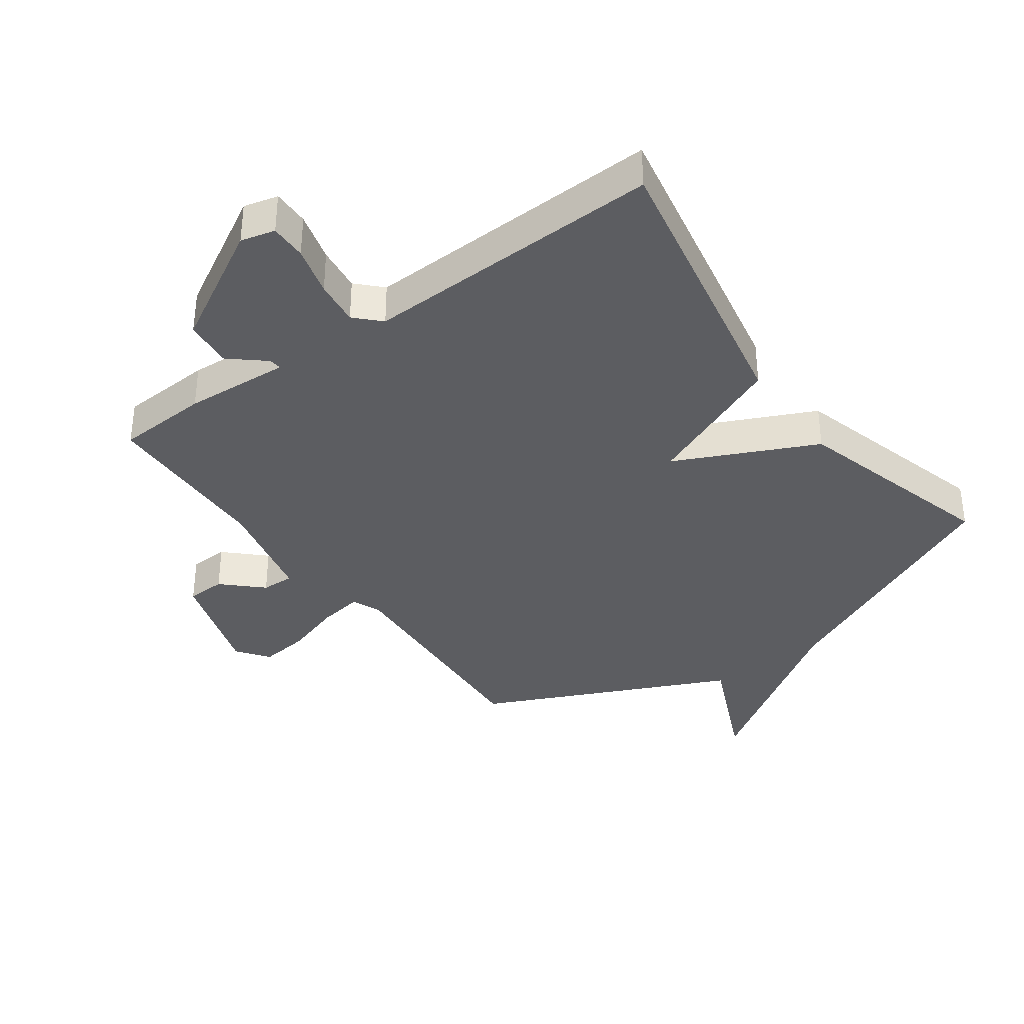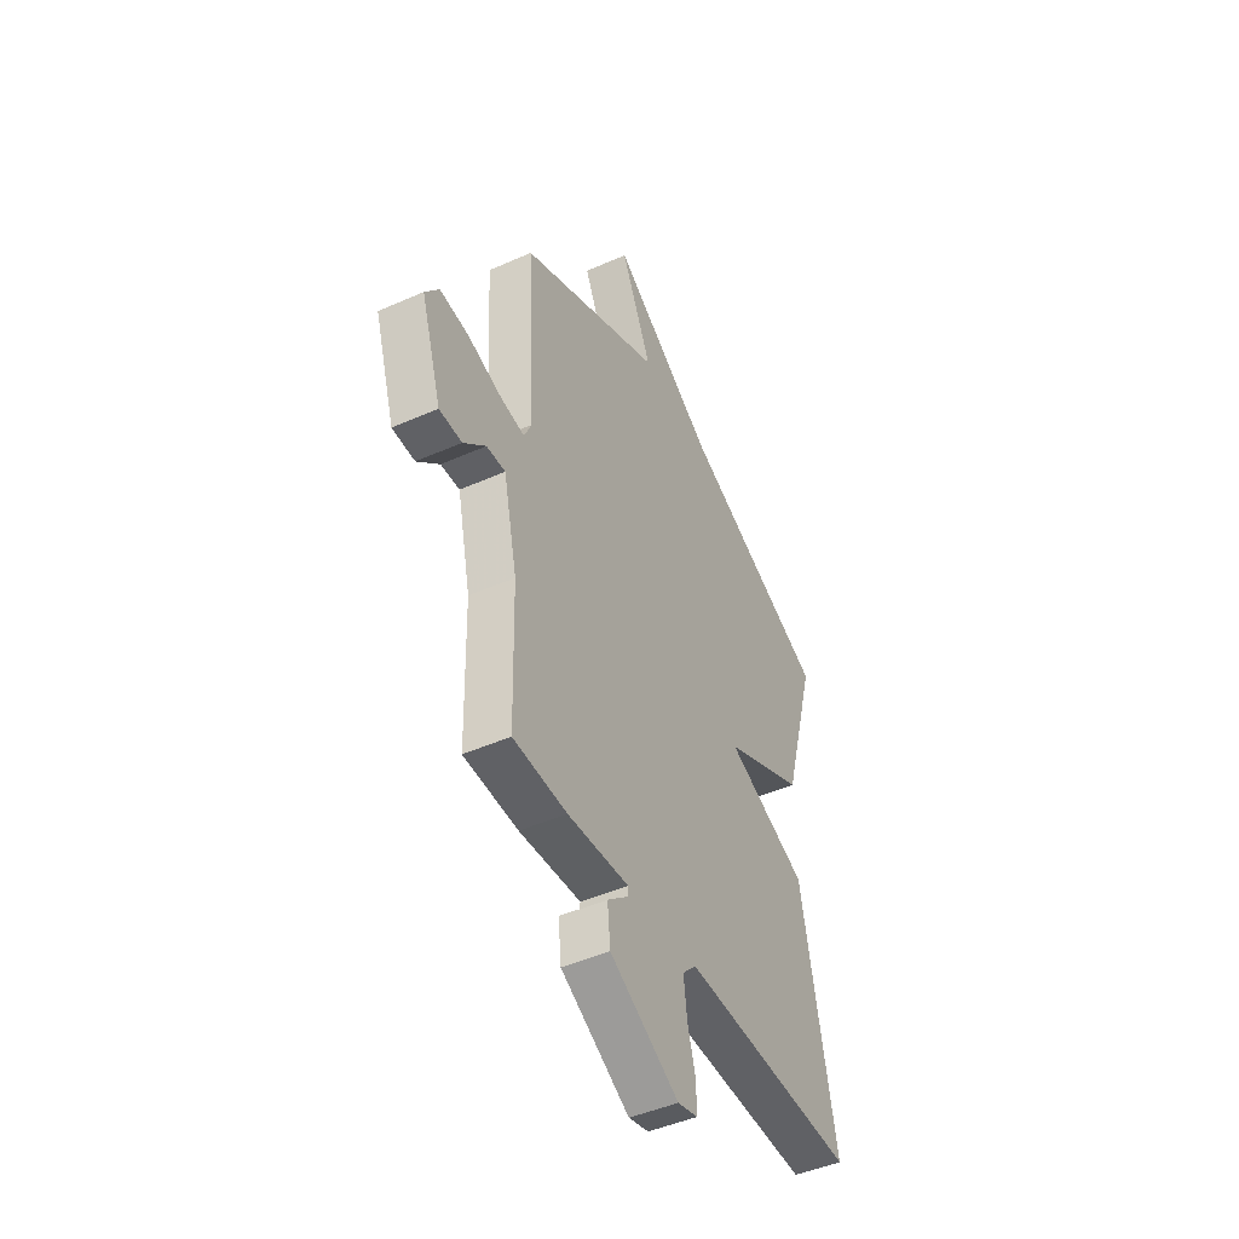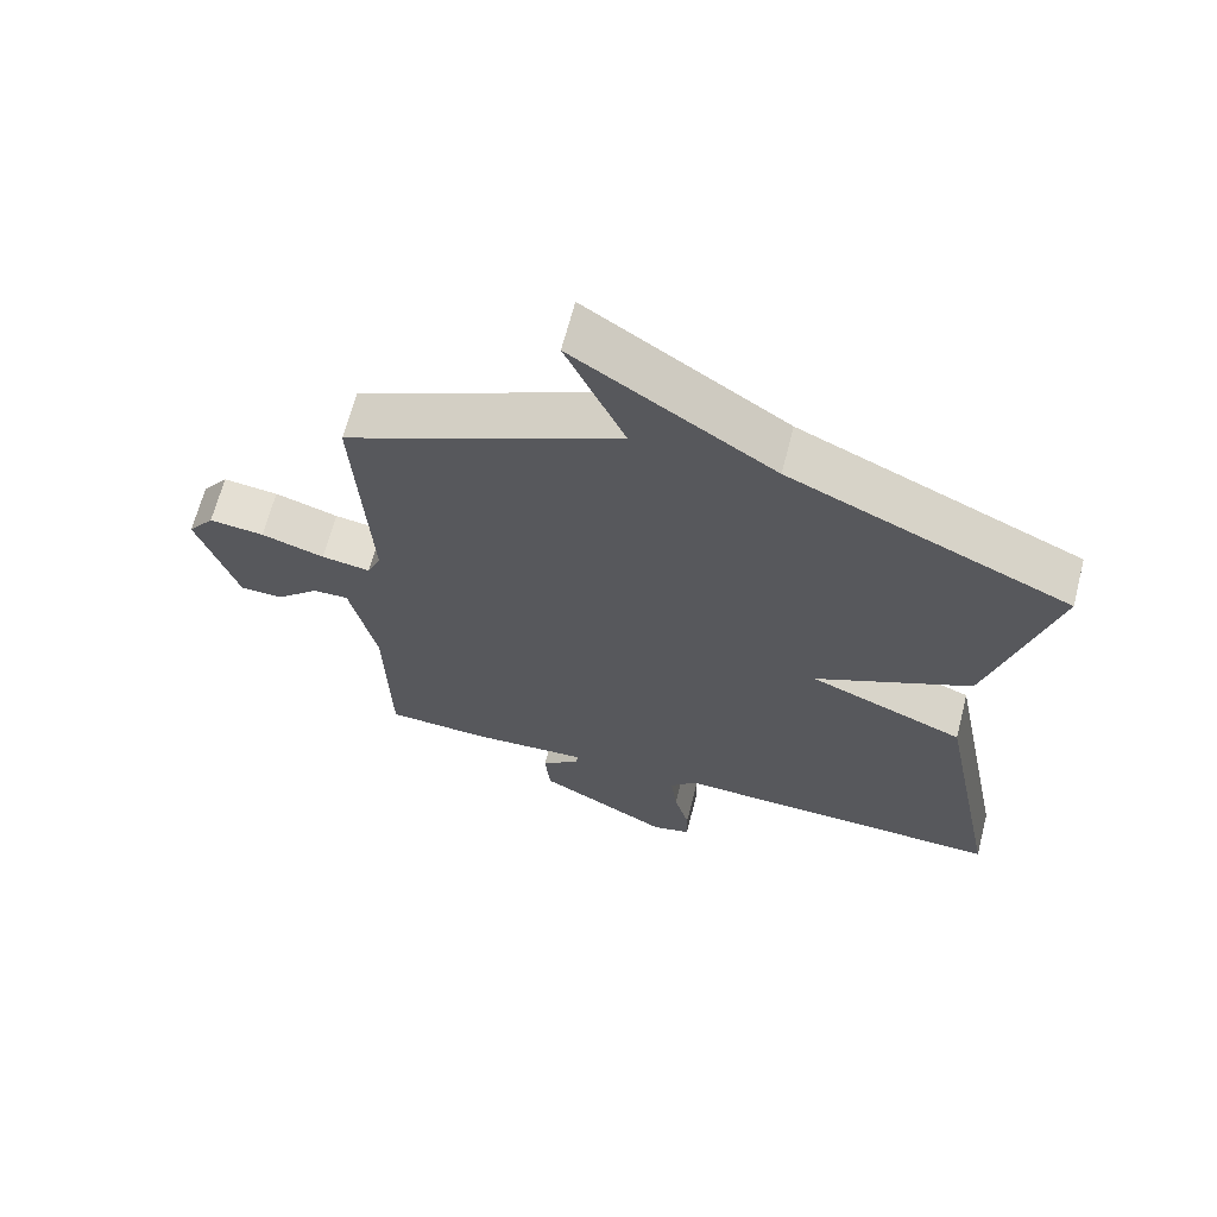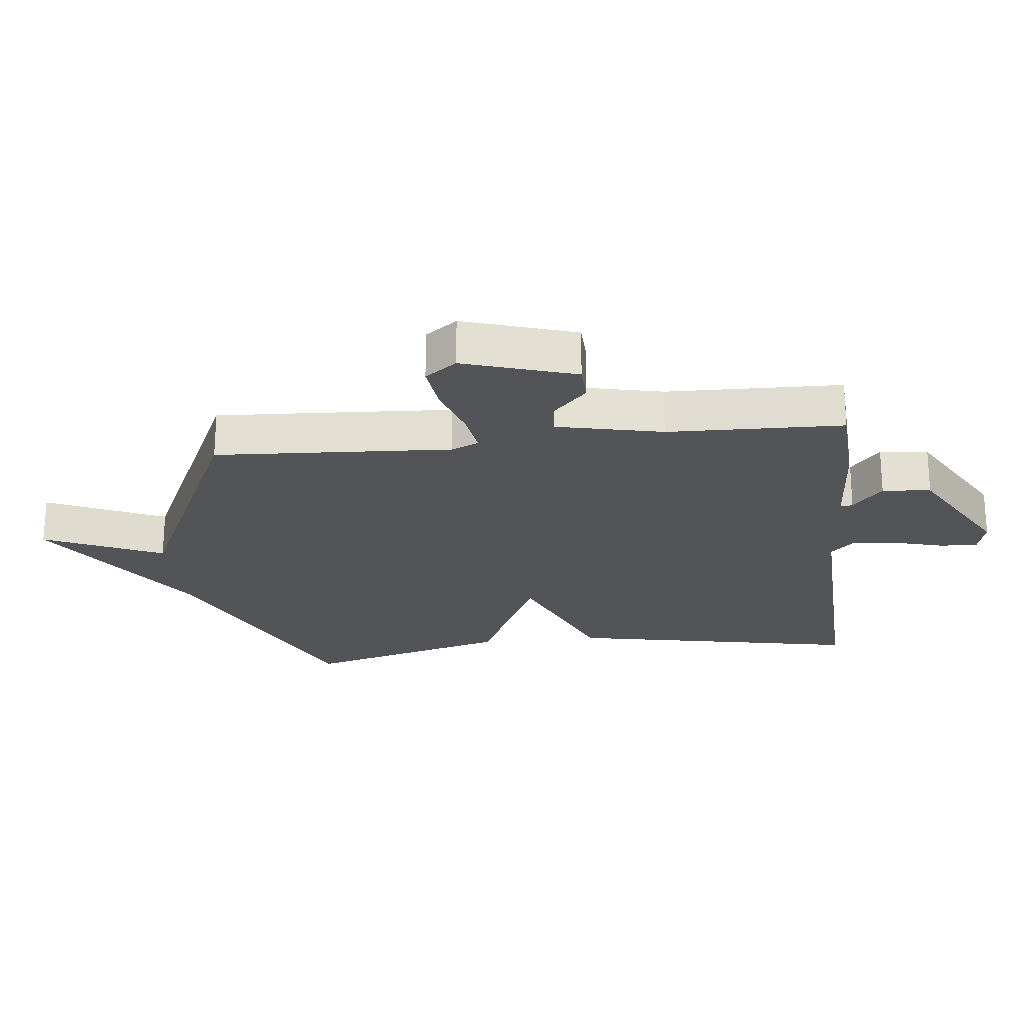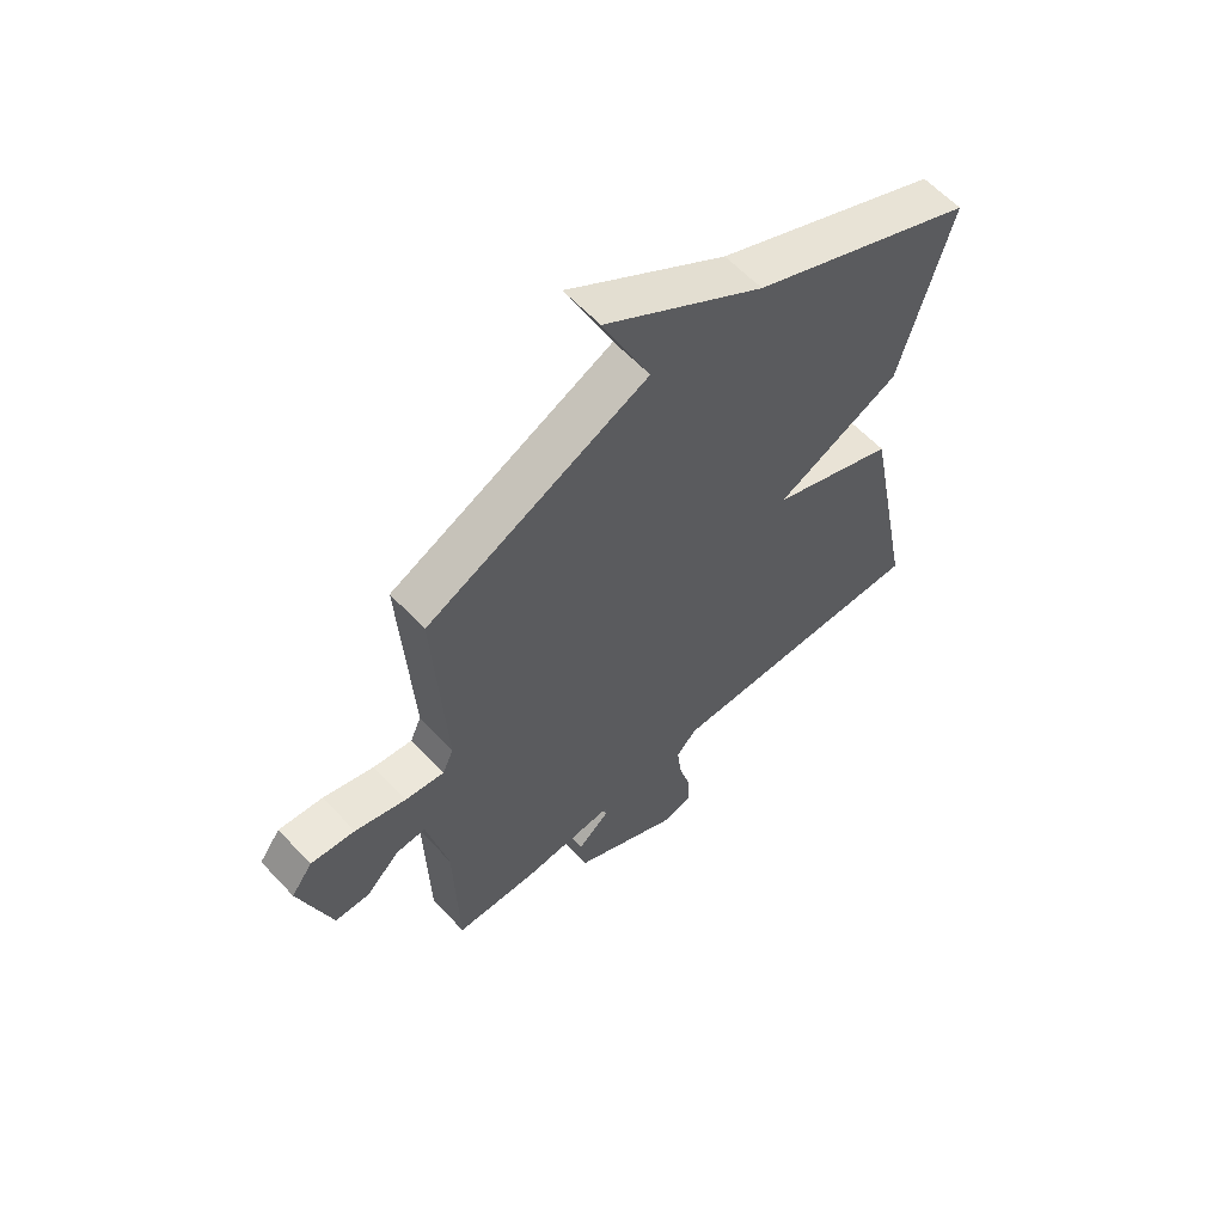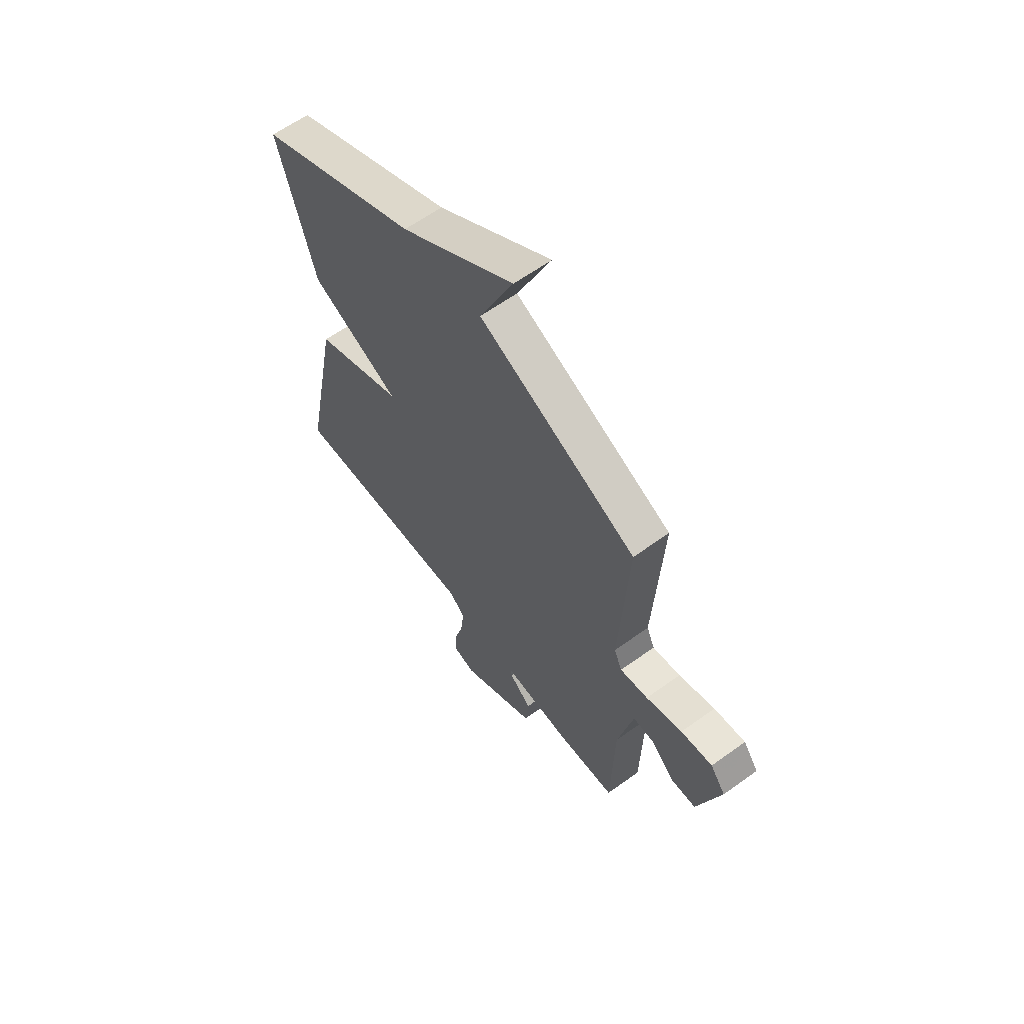
<metadata>
{"format":"obj","ext":"obj","renderer":"f3d","projection":"perspective","resolution":1024,"background":"white","views":[{"elev":-36.7,"azim":-144.1,"up":"+Y"},{"elev":-46.3,"azim":116.9,"up":"+Z"},{"elev":65.9,"azim":-165.6,"up":"+Z"},{"elev":-23.3,"azim":96.3,"up":"+Y"},{"elev":60.6,"azim":137.1,"up":"+Z"},{"elev":61.9,"azim":53.7,"up":"+Z"}]}
</metadata>
<code>
v -0.5 0.07 -0.5
v -0.408 0.07 -0.03
v -0.183 0.07 0.064
v -0.408 0.07 0.17
v -0.5 0.07 0.5
v -0.096 0.07 0.684
v 0.189 0.07 0.874
v 0.104 0.07 0.684
v 0.5 0.07 0.5
v 0.479 0.07 0.121
v 0.499 0.07 0.076
v 0.569 0.07 0.087
v 0.66 0.07 0.116
v 0.739 0.07 0.125
v 0.777 0.07 0.074
v 0.72 0.07 -0.106
v 0.658 0.07 -0.108
v 0.597 0.07 -0.05
v 0.545 0.07 -0.048
v 0.507 0.07 -0.22
v 0.5 0.07 -0.5
v 0.352 0.07 -0.508
v 0.183 0.07 -0.497
v 0.185 0.07 -0.517
v 0.241 0.07 -0.565
v 0.233 0.07 -0.643
v 0.043 0.07 -0.75
v -0.012 0.07 -0.736
v -0.011 0.07 -0.677
v 0.011 0.07 -0.597
v 0.02 0.07 -0.524
v -0.018 0.07 -0.485
v -0.5 0 -0.5
v -0.408 0 -0.03
v -0.183 0 0.064
v -0.408 0 0.17
v -0.5 0 0.5
v -0.096 0 0.684
v 0.189 0 0.874
v 0.104 0 0.684
v 0.5 0 0.5
v 0.479 0 0.121
v 0.499 0 0.076
v 0.569 0 0.087
v 0.66 0 0.116
v 0.739 0 0.125
v 0.777 0 0.074
v 0.72 0 -0.106
v 0.658 0 -0.108
v 0.597 0 -0.05
v 0.545 0 -0.048
v 0.507 0 -0.22
v 0.5 0 -0.5
v 0.352 0 -0.508
v 0.183 0 -0.497
v 0.185 0 -0.517
v 0.241 0 -0.565
v 0.233 0 -0.643
v 0.043 0 -0.75
v -0.012 0 -0.736
v -0.011 0 -0.677
v 0.011 0 -0.597
v 0.02 0 -0.524
v -0.018 0 -0.485
f 28 29 30
f 27 28 30
f 26 27 30
f 25 26 30
f 24 25 30
f 23 24 30 31
f 20 21 22 23
f 23 31 32
f 20 23 32
f 19 20 32
f 16 17 18
f 15 16 18
f 14 15 18
f 13 14 18
f 12 13 18
f 11 12 18 19
f 1 2 3
f 32 1 3
f 19 32 3
f 11 19 3
f 10 11 3
f 6 7 8
f 8 9 10
f 6 8 10
f 5 6 10
f 4 5 10
f 3 4 10
f 62 61 60
f 62 60 59
f 62 59 58
f 62 58 57
f 62 57 56
f 63 62 56 55
f 55 54 53 52
f 64 63 55
f 64 55 52
f 64 52 51
f 50 49 48
f 50 48 47
f 50 47 46
f 50 46 45
f 50 45 44
f 51 50 44 43
f 35 34 33
f 35 33 64
f 35 64 51
f 35 51 43
f 35 43 42
f 40 39 38
f 42 41 40
f 42 40 38
f 42 38 37
f 42 37 36
f 42 36 35
f 1 33 34 2
f 2 34 35 3
f 3 35 36 4
f 4 36 37 5
f 5 37 38 6
f 6 38 39 7
f 7 39 40 8
f 8 40 41 9
f 9 41 42 10
f 10 42 43 11
f 11 43 44 12
f 12 44 45 13
f 13 45 46 14
f 14 46 47 15
f 15 47 48 16
f 16 48 49 17
f 17 49 50 18
f 18 50 51 19
f 19 51 52 20
f 20 52 53 21
f 21 53 54 22
f 22 54 55 23
f 23 55 56 24
f 24 56 57 25
f 25 57 58 26
f 26 58 59 27
f 27 59 60 28
f 28 60 61 29
f 29 61 62 30
f 30 62 63 31
f 31 63 64 32
f 32 64 33 1

</code>
